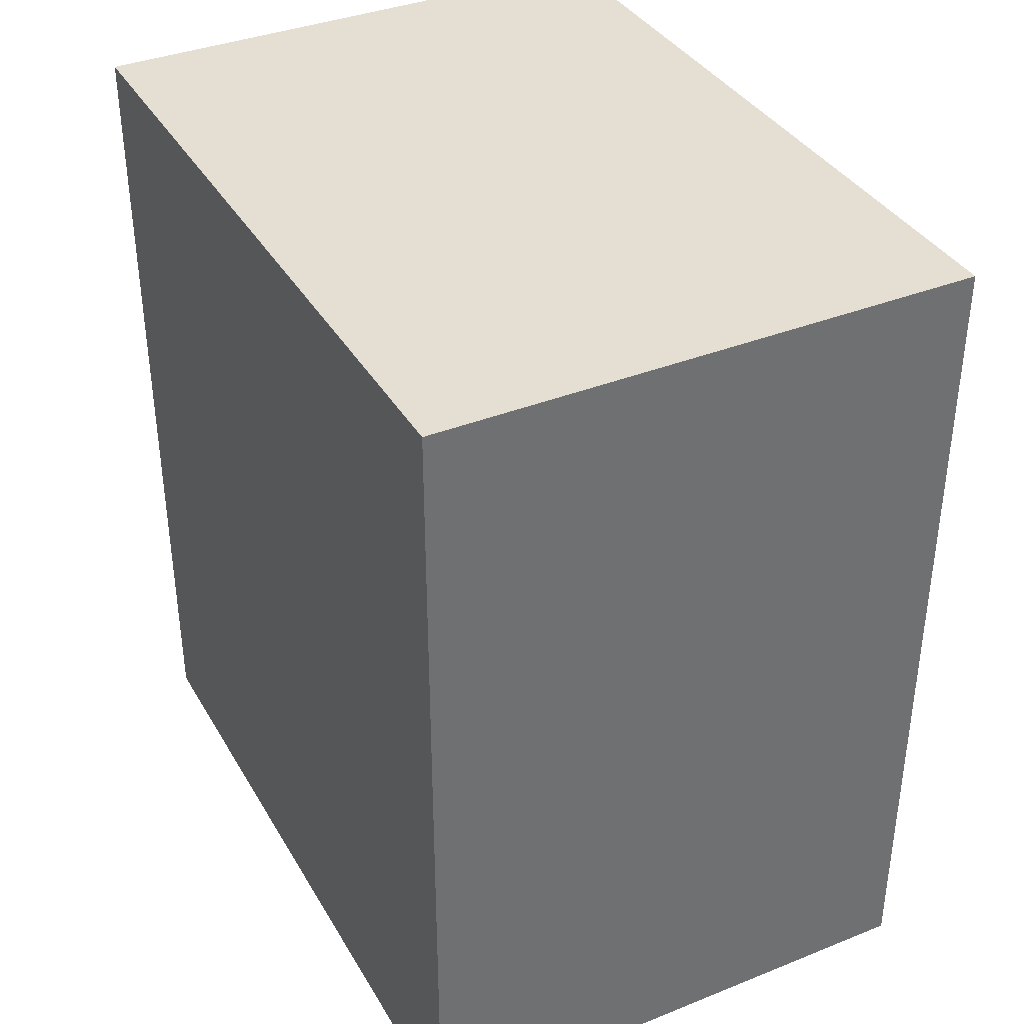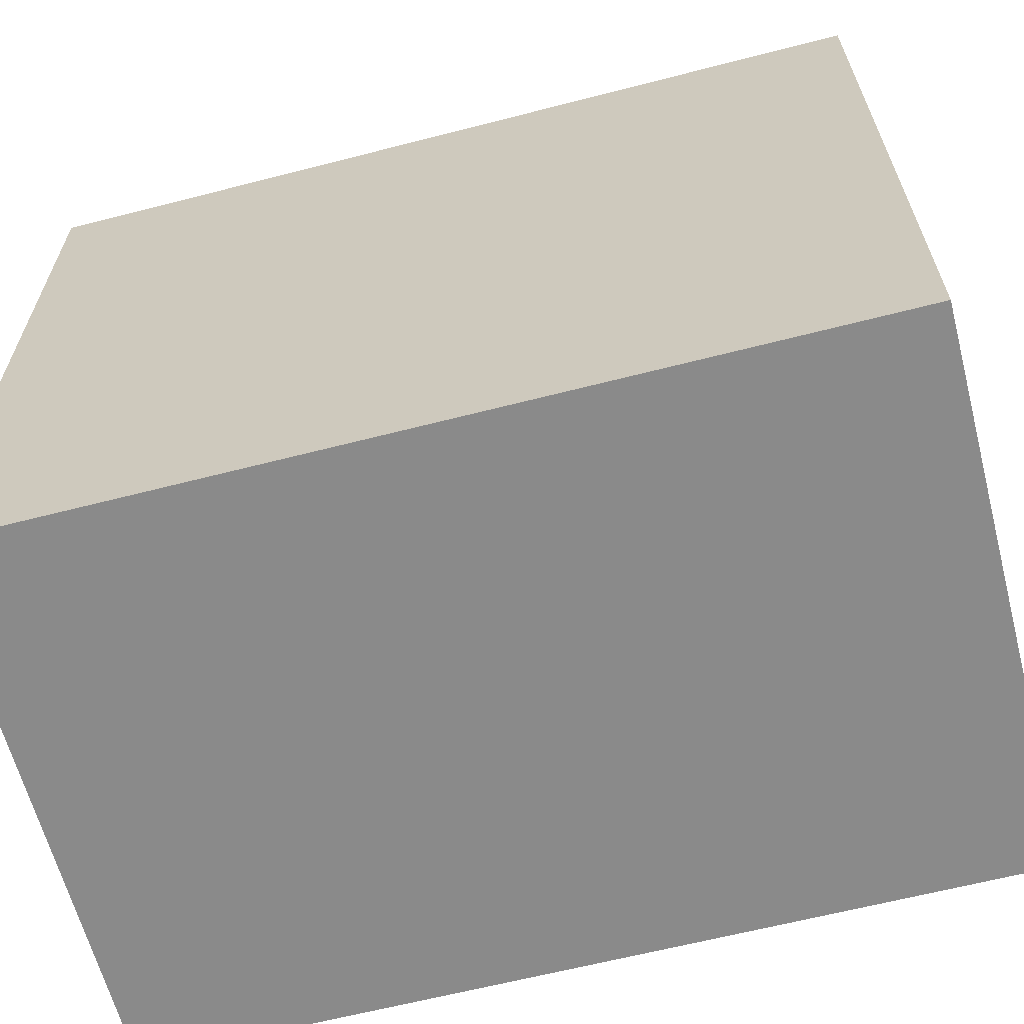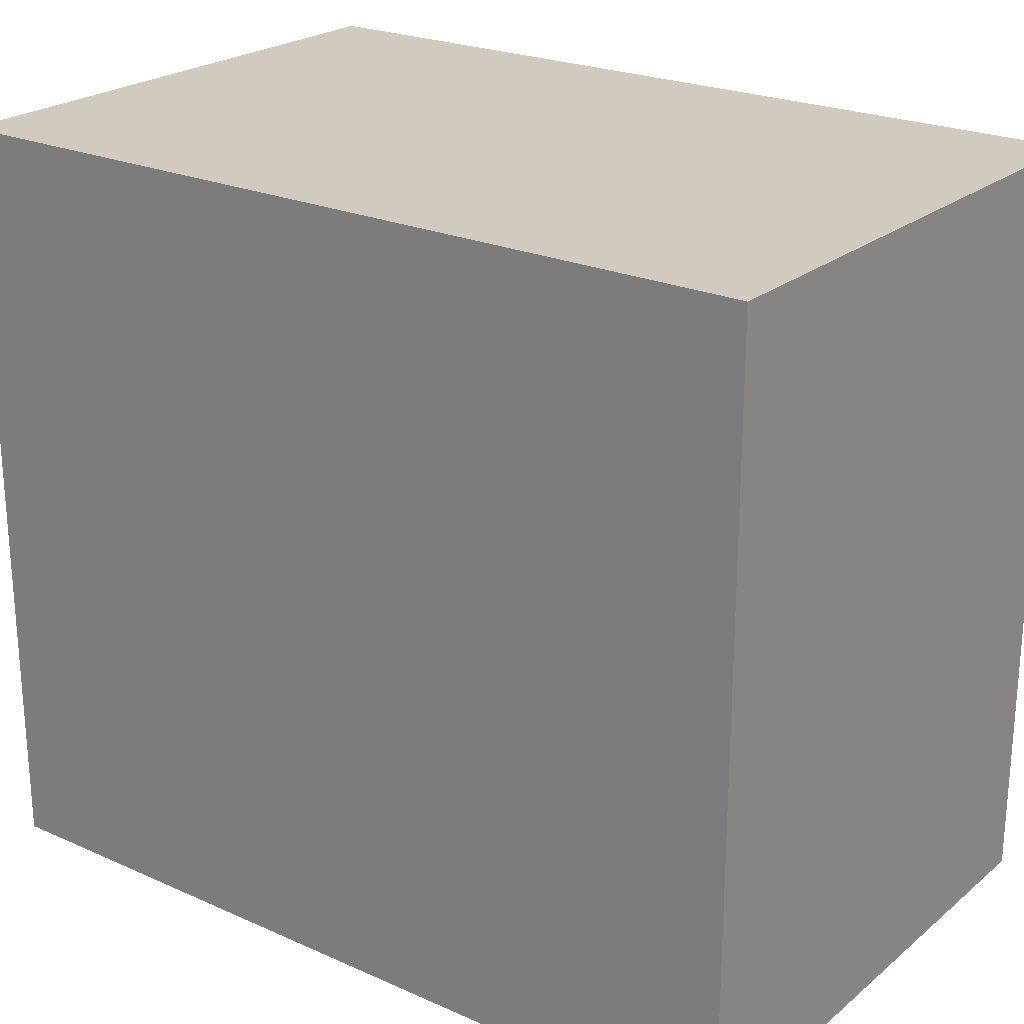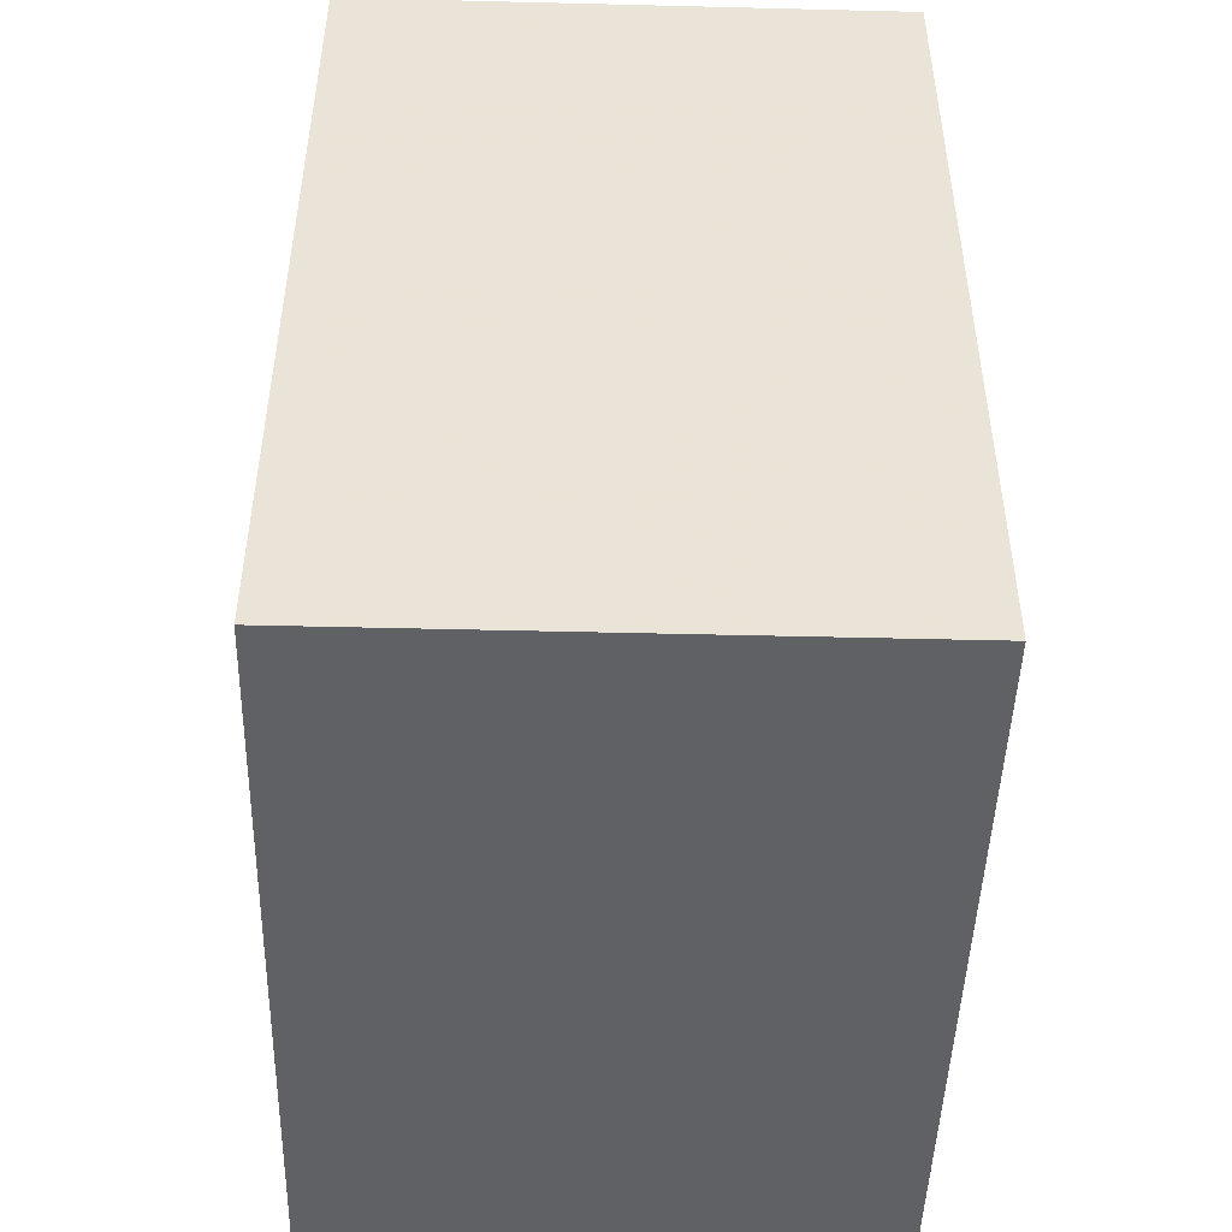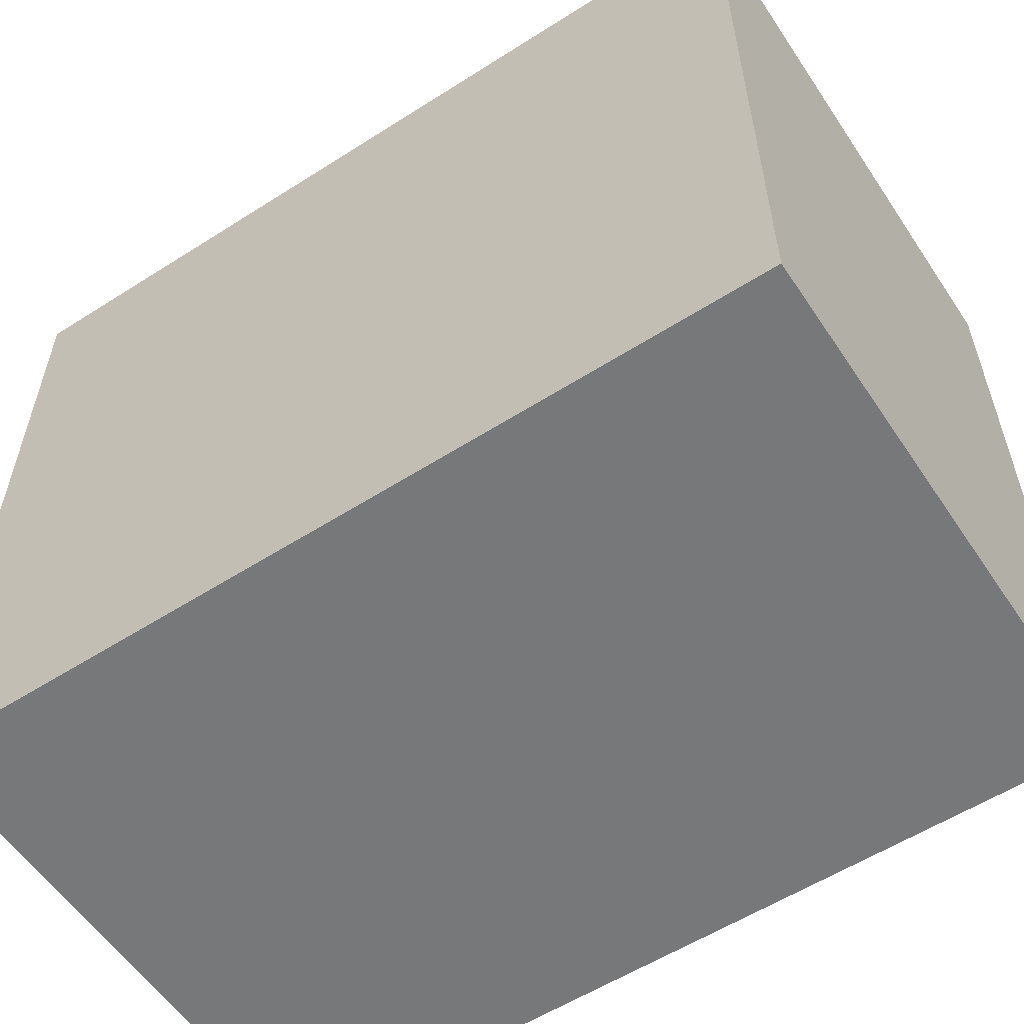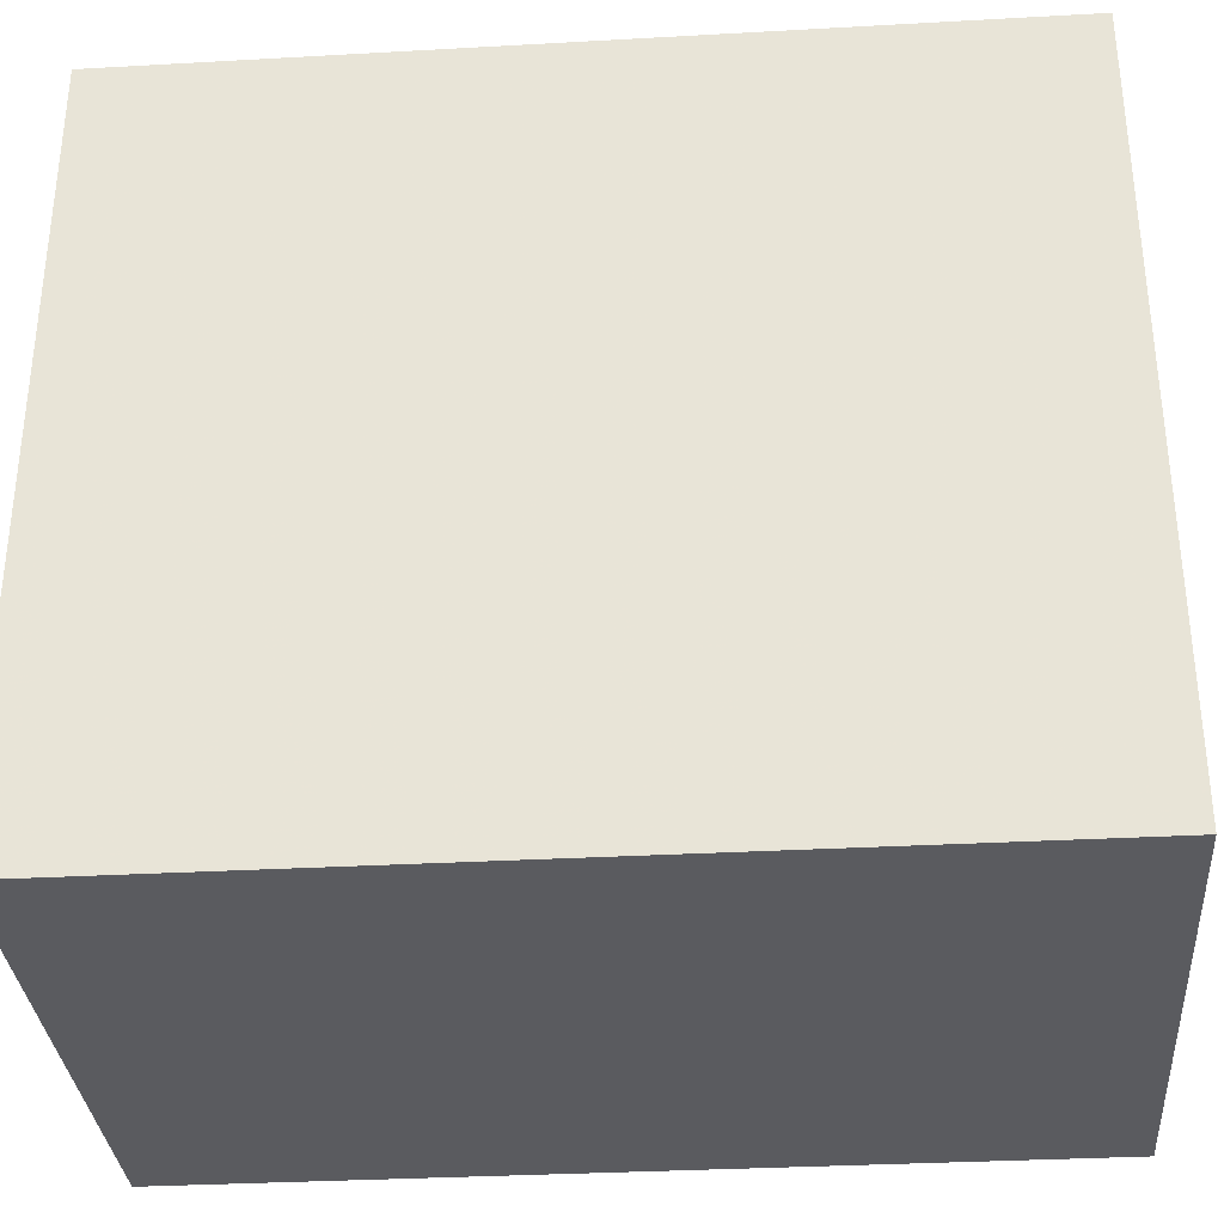
<metadata>
{"format":"obj","ext":"obj","renderer":"f3d","projection":"perspective","resolution":1024,"background":"white","views":[{"elev":37.2,"azim":-27.1,"up":"+Y"},{"elev":-63.5,"azim":104.6,"up":"+Z"},{"elev":23.4,"azim":126.8,"up":"+Z"},{"elev":-47.3,"azim":178.4,"up":"+Y"},{"elev":-57.4,"azim":-56.5,"up":"+Z"},{"elev":-33.1,"azim":-85.6,"up":"+Z"}]}
</metadata>
<code>
v 0.5136 0.5359 -3.122
v 0.4351 0.5359 -3.23
v 0.4351 0.5359 -3.122
v 0.5136 0.5359 -3.23
v 0.4351 0.4143 -3.23
v 0.5136 0.4143 -3.23
v 0.4351 0.4143 -3.122
v 0.5136 0.4143 -3.122
f 1 2 3
f 4 5 2
f 6 7 5
f 8 3 7
f 5 3 2
f 4 8 6
f 1 4 2
f 4 6 5
f 6 8 7
f 8 1 3
f 5 7 3
f 4 1 8

</code>
